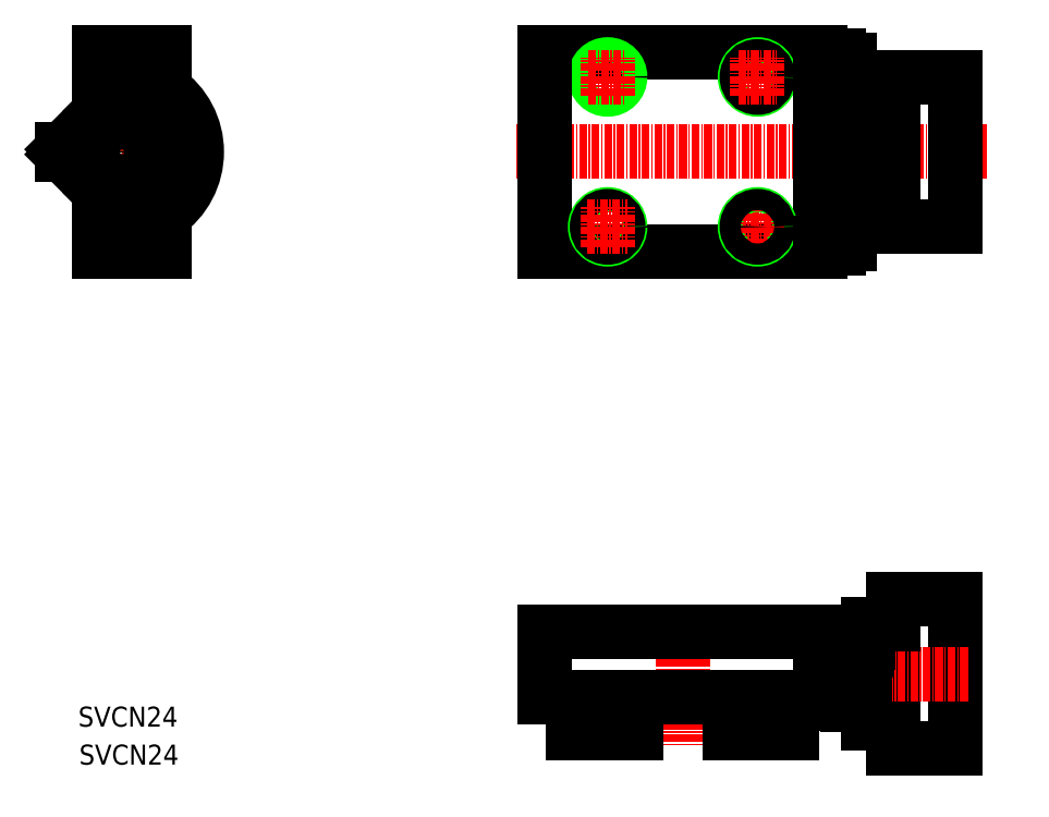
<metadata>
{"format":"dxf","ext":"dxf","renderer":"ezdxf+matplotlib","layout":"modelspace","background":"white","min_lineweight":24,"dpi":150}
</metadata>
<code>
0
SECTION
2
ENTITIES
0
LINE
8
0
10
128.6
20
124.1
30
0
11
84.64
21
124.1
31
0
0
LINE
8
0
10
84.64
20
92.13
30
0
11
128.6
21
92.13
31
0
0
LINE
8
CENTER
10
155.3
20
108.1
30
0
11
79.93
21
108.1
31
0
0
TEXT
8
0
10
10
20
10
30
0
40
3.2
1
SVCN24
0
LINE
8
0
10
13.44
20
114.6
30
0
11
7.335
21
108.5
31
0
0
LINE
8
CENTER
10
10.84
20
108.1
30
0
11
22.84
21
108.1
31
0
0
LINE
8
0
10
7.335
20
107.7
30
0
11
13.44
21
101.6
31
0
0
LINE
8
0
10
7.335
20
108.5
30
0
11
7.335
21
107.7
31
0
0
LINE
8
0
10
23.64
20
124.1
30
0
11
23.64
21
92.13
31
0
0
LINE
8
0
10
13.14
20
124.1
30
0
11
13.14
21
114.6
31
0
0
ARC
8
0
10
16.84
20
108.1
30
0
40
12
50
304.5
51
55.48
0
LINE
8
0
10
20.23
20
101.6
30
0
11
22.04
21
103.4
31
0
0
ARC
8
0
10
21.04
20
102.6
30
0
40
1
50
270
51
0
0
LINE
8
CENTER
10
16.84
20
102.1
30
0
11
16.84
21
114.1
31
0
0
LINE
8
0
10
13.14
20
92.13
30
0
11
23.64
21
92.13
31
0
0
LINE
8
0
10
13.14
20
101.6
30
0
11
13.14
21
92.13
31
0
0
LINE
8
0
10
20.23
20
101.6
30
0
11
17.54
21
98.94
31
0
0
LINE
8
0
10
16.13
20
98.94
30
0
11
13.44
21
101.6
31
0
0
LINE
8
0
10
13.44
20
101.6
30
0
11
13.14
21
101.6
31
0
0
LINE
8
0
10
15.94
20
99.13
30
0
11
17.73
21
99.13
31
0
0
ARC
8
0
10
16.84
20
99.65
30
0
40
1
50
225
51
315
0
LINE
8
0
10
21.04
20
101.6
30
0
11
20.23
21
101.6
31
0
0
CIRCLE
8
0
10
16.84
20
108.1
30
0
40
3.375
0
LINE
8
0
10
21.84
20
103.2
30
0
11
21.84
21
113
31
0
0
LINE
8
0
10
22.04
20
113.6
30
0
11
22.04
21
102.6
31
0
0
CIRCLE
8
0
10
16.84
20
108.1
30
0
40
4
0
LINE
8
0
10
17.54
20
117.3
30
0
11
20.23
21
114.6
31
0
0
LINE
8
0
10
13.44
20
114.6
30
0
11
16.13
21
117.3
31
0
0
LINE
8
0
10
13.14
20
114.6
30
0
11
13.44
21
114.6
31
0
0
LINE
8
0
10
17.73
20
117.1
30
0
11
15.94
21
117.1
31
0
0
ARC
8
0
10
16.84
20
116.6
30
0
40
1
50
45
51
135
0
LINE
8
0
10
22.04
20
112.8
30
0
11
20.23
21
114.6
31
0
0
LINE
8
0
10
20.23
20
114.6
30
0
11
21.04
21
114.6
31
0
0
ARC
8
0
10
21.04
20
113.6
30
0
40
1
50
0
51
90
0
LINE
8
0
10
13.14
20
124.1
30
0
11
23.64
21
124.1
31
0
0
CIRCLE
8
0
10
94.64
20
120.1
30
0
40
1.7
0
CIRCLE
8
0
10
94.64
20
120.1
30
0
40
2
0
LINE
8
0
10
84.64
20
124.1
30
0
11
84.64
21
92.13
31
0
0
LINE
8
CENTER
10
94.64
20
117.1
30
0
11
94.64
21
123.2
31
0
0
CIRCLE
8
0
10
94.64
20
96.13
30
0
40
2
0
CIRCLE
8
0
10
94.64
20
96.13
30
0
40
1.7
0
LINE
8
CENTER
10
91.39
20
96.13
30
0
11
97.89
21
96.13
31
0
0
LINE
8
CENTER
10
94.64
20
92.88
30
0
11
94.64
21
99.38
31
0
0
LINE
8
CENTER
10
91.59
20
120.1
30
0
11
97.69
21
120.1
31
0
0
LINE
8
0
10
150.3
20
96.13
30
0
11
150.3
21
120.1
31
0
0
LINE
8
0
10
140.3
20
96.13
30
0
11
140.3
21
120.1
31
0
0
LINE
8
0
10
131.6
20
122.6
30
0
11
131.6
21
93.63
31
0
0
LINE
8
0
10
133.4
20
117.4
30
0
11
133.4
21
122.9
31
0
0
CIRCLE
8
0
10
118.6
20
120.1
30
0
40
2
0
CIRCLE
8
0
10
118.6
20
120.1
30
0
40
1.7
0
LINE
8
0
10
128.6
20
124.1
30
0
11
128.6
21
92.13
31
0
0
LINE
8
CENTER
10
118.6
20
117.1
30
0
11
118.6
21
123.2
31
0
0
LINE
8
CENTER
10
115.6
20
96.13
30
0
11
121.7
21
96.13
31
0
0
CIRCLE
8
0
10
118.6
20
96.13
30
0
40
2
0
LINE
8
CENTER
10
118.6
20
93.08
30
0
11
118.6
21
99.18
31
0
0
CIRCLE
8
0
10
118.6
20
96.13
30
0
40
1.7
0
LINE
8
0
10
136.3
20
100.1
30
0
11
136.3
21
116.1
31
0
0
ARC
8
0
10
135.9
20
103.9
30
0
40
2.813
50
181.6
51
212.8
0
LINE
8
0
10
133.1
20
103.1
30
0
11
133.6
21
102.4
31
0
0
ARC
8
0
10
133.4
20
103.9
30
0
40
2.888
50
327.6
51
358
0
LINE
8
0
10
135.9
20
102.4
30
0
11
136.3
21
103.1
31
0
0
LINE
8
0
10
136.3
20
100.1
30
0
11
140.3
21
100.1
31
0
0
LINE
8
0
10
133.4
20
93.36
30
0
11
133.4
21
98.9
31
0
0
LINE
8
0
10
128.6
20
93.63
30
0
11
131.6
21
93.63
31
0
0
LINE
8
0
10
131.6
20
92.63
30
0
11
128.6
21
92.63
31
0
0
LINE
8
0
10
131.6
20
93.63
30
0
11
131.6
21
92.63
31
0
0
LINE
8
0
10
132.7
20
93.36
30
0
11
133.4
21
93.36
31
0
0
LINE
8
0
10
132.7
20
93.33
30
0
11
132.7
21
93.36
31
0
0
LINE
8
0
10
131.6
20
93.33
30
0
11
132.7
21
93.33
31
0
0
LINE
8
0
10
135.9
20
102.4
30
0
11
133.6
21
102.4
31
0
0
LINE
8
0
10
132.7
20
98.9
30
0
11
132.7
21
98.93
31
0
0
LINE
8
0
10
133.4
20
98.9
30
0
11
132.7
21
98.9
31
0
0
LINE
8
0
10
132.7
20
98.93
30
0
11
131.6
21
98.93
31
0
0
LINE
8
0
10
140.3
20
96.13
30
0
11
150.3
21
96.13
31
0
0
LINE
8
0
10
140.3
20
116.1
30
0
11
136.3
21
116.1
31
0
0
LINE
8
0
10
132.1
20
111.4
30
0
11
132.1
21
108.1
31
0
0
ARC
8
0
10
126.3
20
108.1
30
0
40
10.06
50
0.443
51
17.14
0
ARC
8
0
10
143.4
20
108
30
0
40
10.23
50
163
51
179.4
0
LINE
8
0
10
133.1
20
112.5
30
0
11
133.1
21
108.1
31
0
0
LINE
8
0
10
135.9
20
105.2
30
0
11
133.6
21
105.2
31
0
0
LINE
8
0
10
133.1
20
108.1
30
0
11
133.1
21
103.8
31
0
0
ARC
8
0
10
143.2
20
108.2
30
0
40
10.1
50
180.5
51
197.1
0
LINE
8
0
10
132.1
20
108.1
30
0
11
132.1
21
104.9
31
0
0
ARC
8
0
10
136
20
103.7
30
0
40
2.888
50
147.6
51
178
0
LINE
8
0
10
133.1
20
103.8
30
0
11
133.1
21
103.1
31
0
0
LINE
8
0
10
131.6
20
104.9
30
0
11
132.1
21
104.9
31
0
0
LINE
8
0
10
132.1
20
105.1
30
0
11
133.1
21
105.1
31
0
0
ARC
8
0
10
126
20
108.3
30
0
40
10.33
50
343.1
51
359.3
0
ARC
8
0
10
133.5
20
103.7
30
0
40
2.813
50
1.614
51
32.77
0
LINE
8
0
10
135.9
20
113.9
30
0
11
133.6
21
113.9
31
0
0
LINE
8
0
10
135.9
20
111
30
0
11
133.6
21
111
31
0
0
ARC
8
0
10
136
20
112.4
30
0
40
2.888
50
147.6
51
178
0
LINE
8
0
10
133.6
20
113.9
30
0
11
133.1
21
113.1
31
0
0
ARC
8
0
10
135.9
20
112.5
30
0
40
2.813
50
181.6
51
212.8
0
LINE
8
0
10
133.1
20
113.1
30
0
11
133.1
21
112.5
31
0
0
LINE
8
0
10
132.1
20
111.4
30
0
11
131.6
21
111.4
31
0
0
LINE
8
0
10
133.1
20
111.1
30
0
11
132.1
21
111.1
31
0
0
LINE
8
0
10
132.7
20
117.4
30
0
11
133.4
21
117.4
31
0
0
LINE
8
0
10
132.7
20
117.3
30
0
11
132.7
21
117.4
31
0
0
LINE
8
0
10
131.6
20
117.3
30
0
11
132.7
21
117.3
31
0
0
ARC
8
0
10
133.5
20
112.4
30
0
40
2.813
50
1.614
51
32.77
0
LINE
8
0
10
136.3
20
113.1
30
0
11
135.9
21
113.9
31
0
0
ARC
8
0
10
133.4
20
112.6
30
0
40
2.888
50
327.6
51
358
0
LINE
8
CENTER
10
115.6
20
120.1
30
0
11
121.7
21
120.1
31
0
0
LINE
8
0
10
131.6
20
123.6
30
0
11
131.6
21
122.6
31
0
0
LINE
8
0
10
131.6
20
122.6
30
0
11
128.6
21
122.6
31
0
0
LINE
8
0
10
133.4
20
122.9
30
0
11
132.7
21
122.9
31
0
0
LINE
8
0
10
132.7
20
122.9
30
0
11
132.7
21
122.9
31
0
0
LINE
8
0
10
132.7
20
122.9
30
0
11
131.6
21
122.9
31
0
0
LINE
8
0
10
128.6
20
123.6
30
0
11
131.6
21
123.6
31
0
0
LINE
8
0
10
150.3
20
120.1
30
0
11
140.3
21
120.1
31
0
0
LINE
8
0
10
131.6
20
29.83
30
0
11
128.6
21
29.83
31
0
0
LINE
8
0
10
128.6
20
30.83
30
0
11
131.6
21
30.83
31
0
0
LINE
8
0
10
128.6
20
20.83
30
0
11
131.6
21
20.83
31
0
0
LINE
8
0
10
131.6
20
19.83
30
0
11
128.6
21
19.83
31
0
0
LINE
8
CENTER
10
106.6
20
34.88
30
0
11
106.6
21
12.95
31
0
0
LINE
8
0
10
99.14
20
15.03
30
0
11
89.14
21
15.03
31
0
0
LINE
8
0
10
84.64
20
20.83
30
0
11
128.6
21
20.83
31
0
0
LINE
8
0
10
89.14
20
15.03
30
0
11
89.14
21
20.83
31
0
0
LINE
8
0
10
99.14
20
15.03
30
0
11
99.14
21
20.83
31
0
0
LINE
8
0
10
124.1
20
15.03
30
0
11
114.1
21
15.03
31
0
0
LINE
8
0
10
114.1
20
20.83
30
0
11
114.1
21
15.03
31
0
0
LINE
8
0
10
124.1
20
20.83
30
0
11
124.1
21
15.03
31
0
0
LINE
8
0
10
128.6
20
19.83
30
0
11
128.6
21
20.83
31
0
0
LINE
8
0
10
136.3
20
16.53
30
0
11
136.3
21
32.53
31
0
0
LINE
8
0
10
150.3
20
12.53
30
0
11
150.3
21
36.53
31
0
0
LINE
8
0
10
132.1
20
24.53
30
0
11
132.1
21
21.28
31
0
0
ARC
8
0
10
128.6
20
21.95
30
0
40
7.697
50
0.6328
51
19.62
0
ARC
8
0
10
141
20
21.92
30
0
40
7.835
50
160.5
51
179.2
0
LINE
8
0
10
133.1
20
24.53
30
0
11
133.1
21
22.03
31
0
0
LINE
8
0
10
140.3
20
12.53
30
0
11
140.3
21
36.53
31
0
0
LINE
8
0
10
131.6
20
20.83
30
0
11
131.6
21
29.83
31
0
0
LINE
8
0
10
140.3
20
12.53
30
0
11
150.3
21
12.53
31
0
0
ARC
8
0
10
128.5
20
22.14
30
0
40
7.835
50
340.5
51
359.2
0
LINE
8
0
10
136.3
20
19.53
30
0
11
135.9
21
19.53
31
0
0
ARC
8
0
10
140.8
20
22.12
30
0
40
7.697
50
180.6
51
199.6
0
LINE
8
0
10
133.6
20
19.53
30
0
11
133.1
21
19.53
31
0
0
LINE
8
0
10
133.1
20
22.03
30
0
11
133.1
21
19.53
31
0
0
LINE
8
0
10
131.6
20
20.83
30
0
11
131.6
21
19.83
31
0
0
LINE
8
0
10
131.6
20
21.28
30
0
11
132.1
21
21.28
31
0
0
LINE
8
0
10
132.1
20
21.53
30
0
11
133.1
21
21.53
31
0
0
LINE
8
0
10
135.9
20
19.53
30
0
11
133.6
21
19.53
31
0
0
LINE
8
0
10
136.3
20
16.53
30
0
11
140.3
21
16.53
31
0
0
LINE
8
0
10
150.3
20
36.53
30
0
11
140.3
21
36.53
31
0
0
LINE
8
CENTER
10
152.3
20
24.53
30
0
11
136.3
21
24.53
31
0
0
LINE
8
0
10
131.6
20
30.83
30
0
11
131.6
21
29.83
31
0
0
ARC
8
0
10
128.6
20
26.95
30
0
40
7.697
50
0.6328
51
19.62
0
LINE
8
0
10
135.9
20
29.53
30
0
11
136.3
21
29.53
31
0
0
ARC
8
0
10
128.5
20
27.14
30
0
40
7.835
50
340.5
51
359.2
0
LINE
8
0
10
133.4
20
24.53
30
0
11
133.4
21
26.93
31
0
0
LINE
8
0
10
131.6
20
24.53
30
0
11
133.4
21
24.53
31
0
0
LINE
8
0
10
135.9
20
24.53
30
0
11
133.6
21
24.53
31
0
0
LINE
8
0
10
133.4
20
25.01
30
0
11
133.6
21
24.53
31
0
0
LINE
8
0
10
132.7
20
27.73
30
0
11
133.4
21
27.73
31
0
0
LINE
8
0
10
133.4
20
26.93
30
0
11
132.7
21
26.93
31
0
0
LINE
8
0
10
133.4
20
30.13
30
0
11
131.6
21
30.13
31
0
0
LINE
8
0
10
132.7
20
26.93
30
0
11
132.7
21
27.73
31
0
0
LINE
8
0
10
133.1
20
27.03
30
0
11
133.1
21
26.93
31
0
0
LINE
8
0
10
133.1
20
27.03
30
0
11
133.1
21
26.93
31
0
0
LINE
8
0
10
133.1
20
27.73
30
0
11
133.1
21
27.03
31
0
0
LINE
8
0
10
133.1
20
27.53
30
0
11
132.7
21
27.53
31
0
0
LINE
8
0
10
133.2
20
27.73
30
0
11
133.2
21
27.67
31
0
0
LINE
8
0
10
133.2
20
27.67
30
0
11
133.1
21
27.35
31
0
0
LINE
8
0
10
133.1
20
27.35
30
0
11
133.1
21
27.03
31
0
0
LINE
8
0
10
133.4
20
27.73
30
0
11
133.4
21
30.13
31
0
0
LINE
8
0
10
135.9
20
29.53
30
0
11
133.6
21
29.53
31
0
0
LINE
8
0
10
133.4
20
29.53
30
0
11
133.6
21
29.53
31
0
0
LINE
8
0
10
133.6
20
29.53
30
0
11
133.5
21
29.23
31
0
0
LINE
8
0
10
133.5
20
29.23
30
0
11
133.4
21
29.05
31
0
0
LINE
8
0
10
140.3
20
32.53
30
0
11
136.3
21
32.53
31
0
0
LINE
8
0
10
84.64
20
31.33
30
0
11
128.6
21
31.33
31
0
0
LINE
8
0
10
84.64
20
20.83
30
0
11
84.64
21
31.33
31
0
0
LINE
8
0
10
128.6
20
20.83
30
0
11
128.6
21
31.33
31
0
0
TEXT
8
0
10
9.85
20
16.08
30
0
40
3.2
1
SVCN24
0
ENDSEC
0
EOF

</code>
